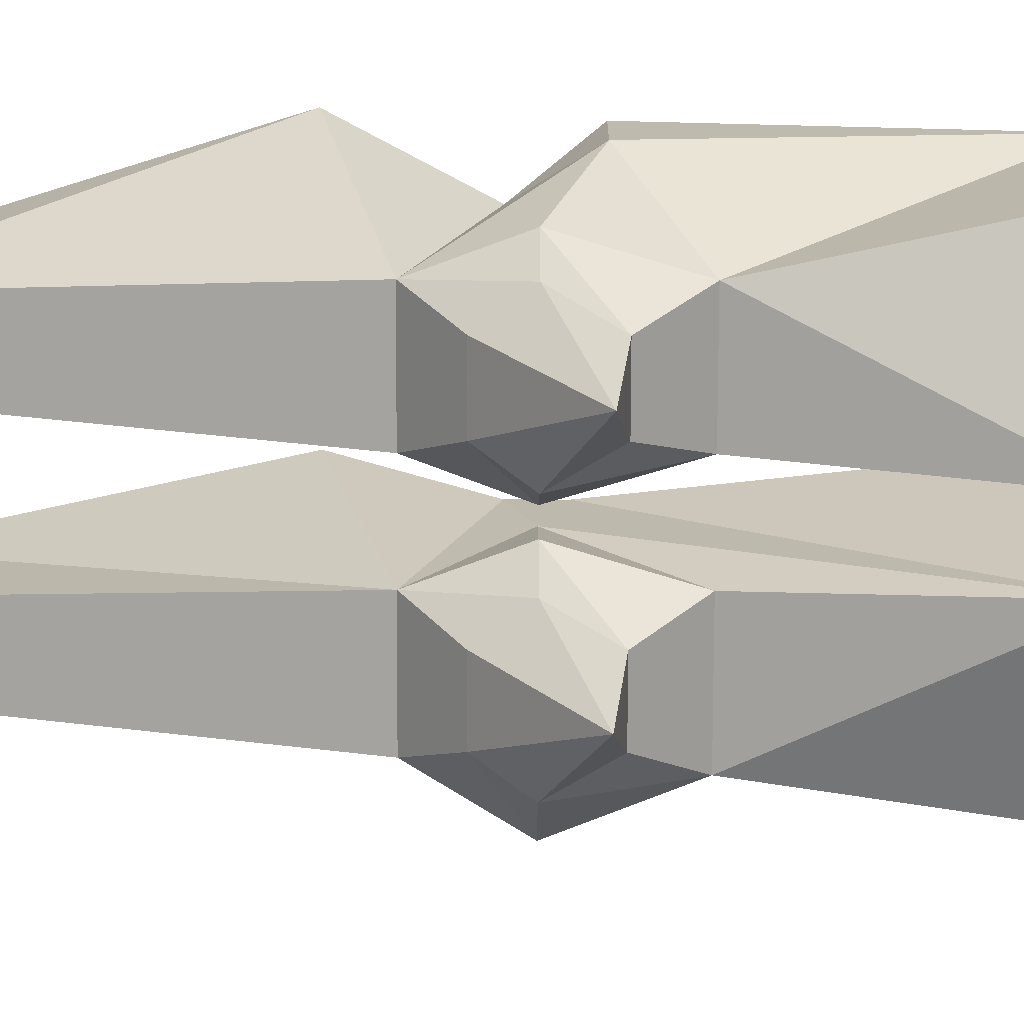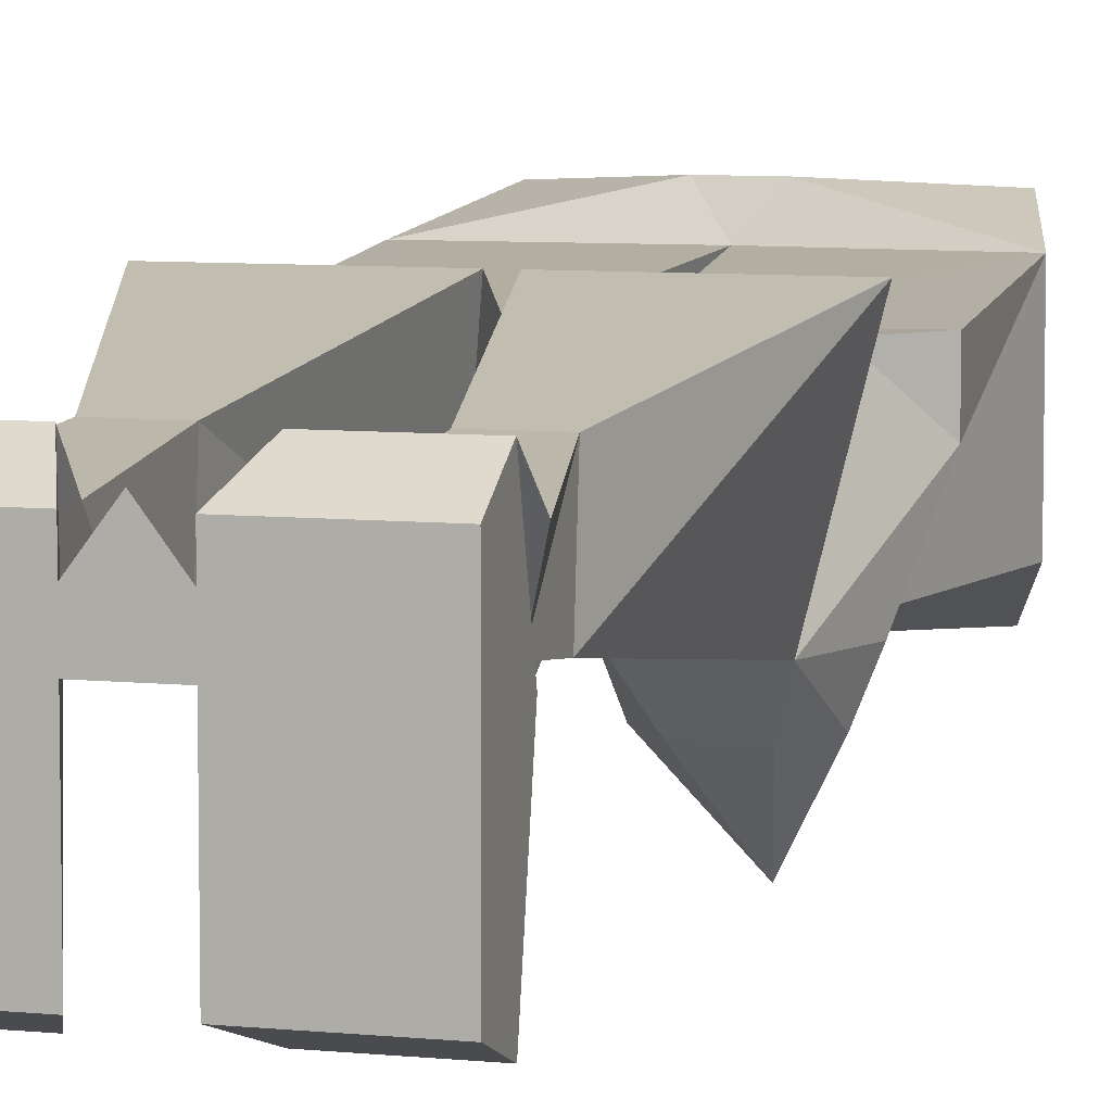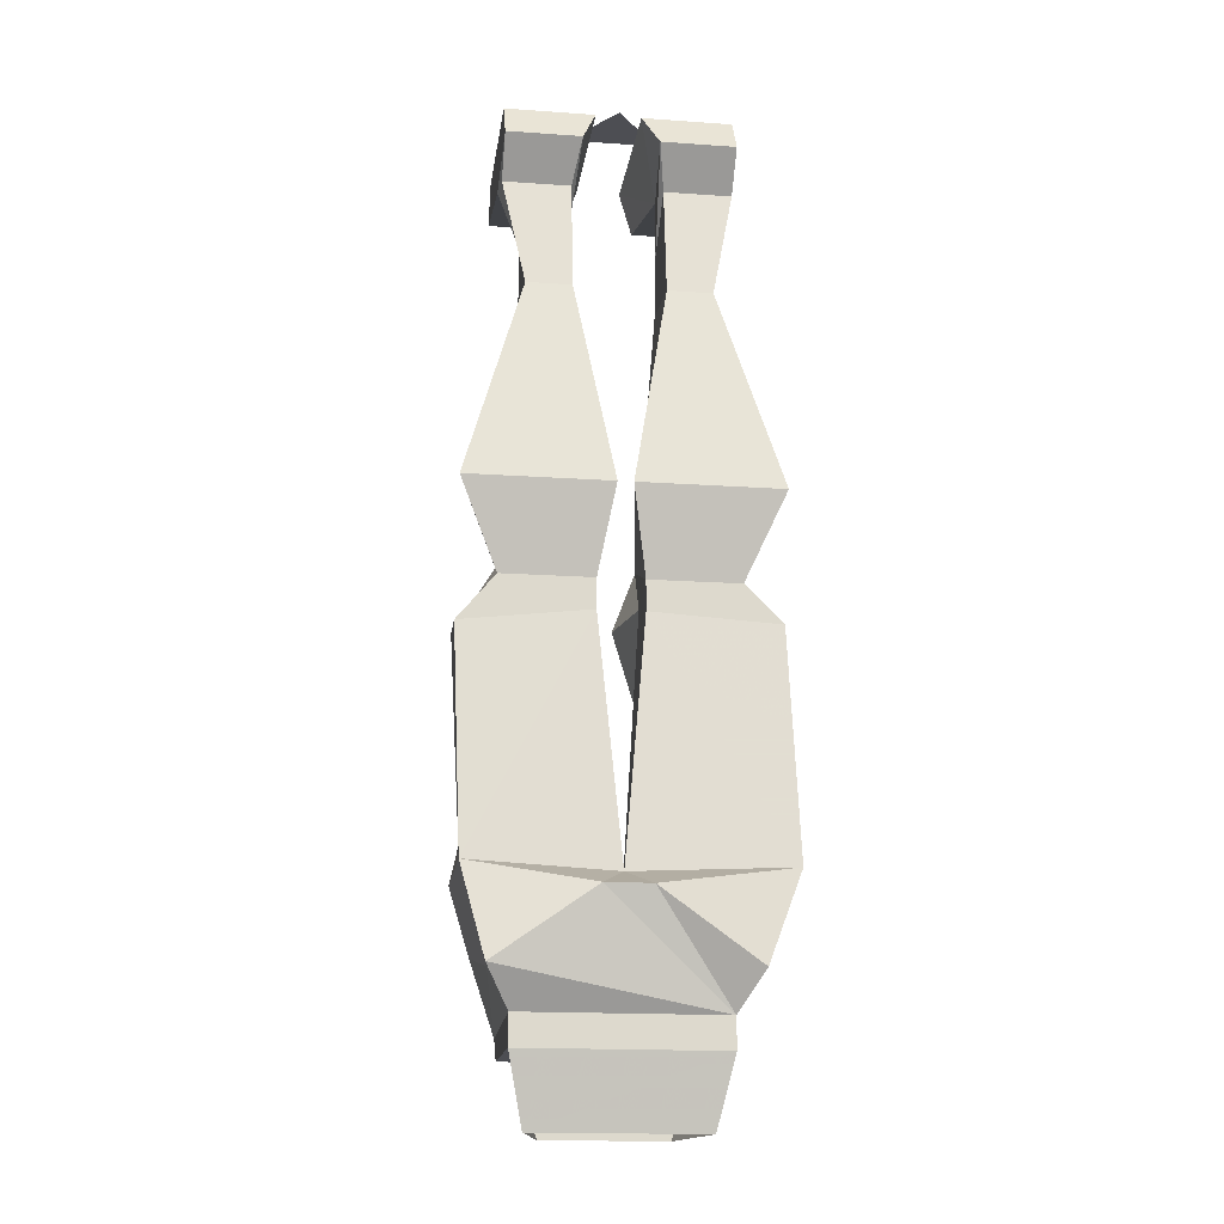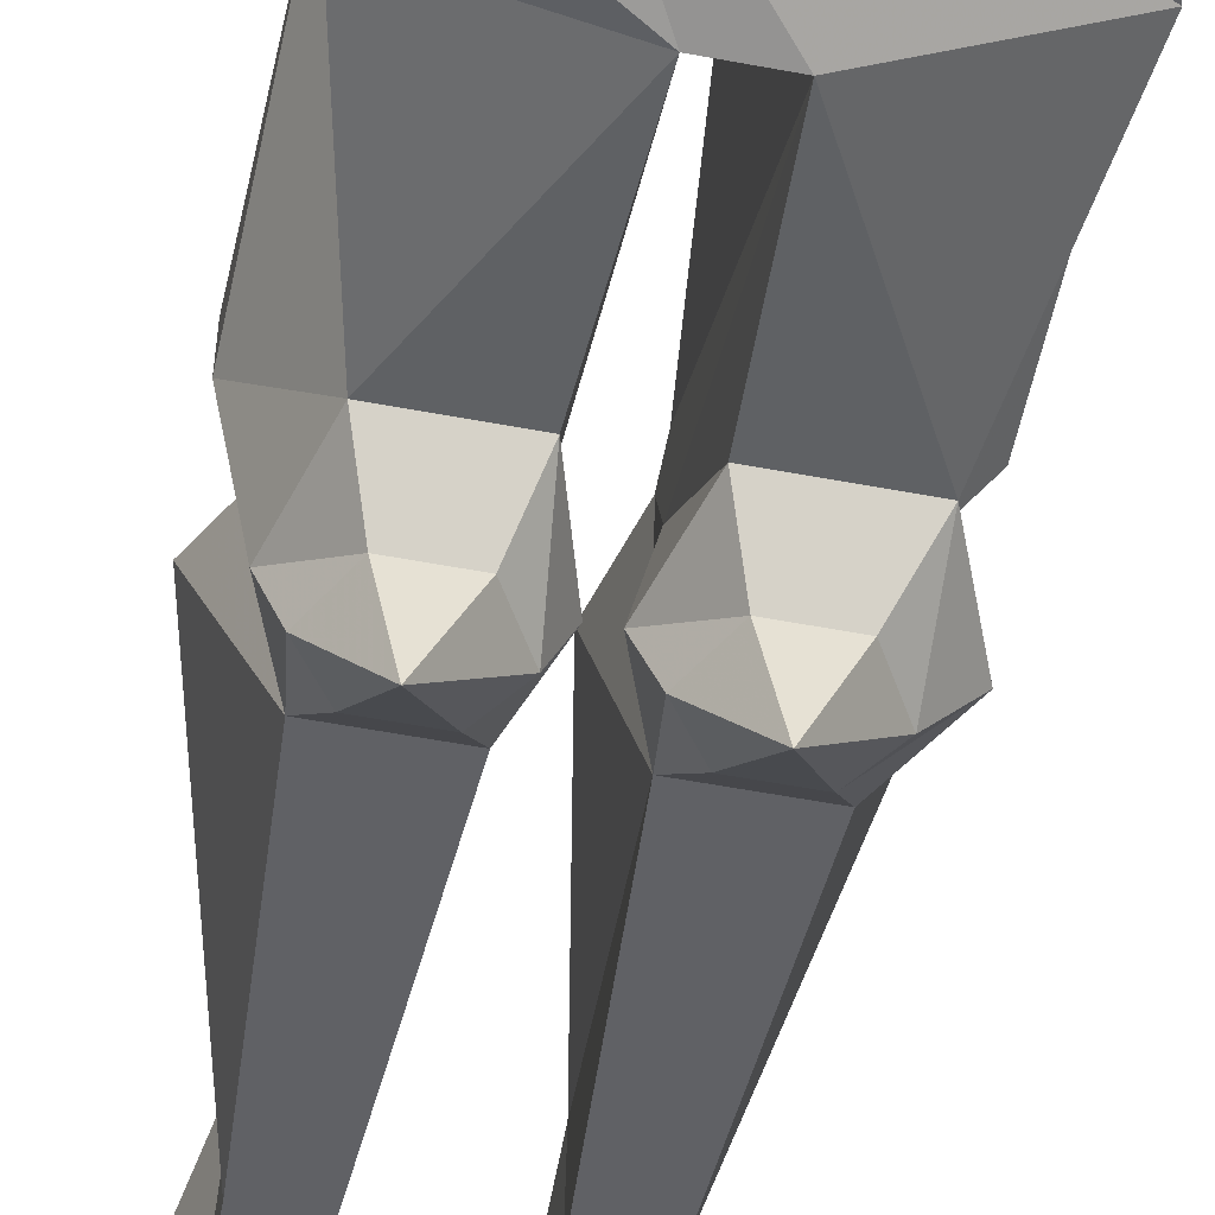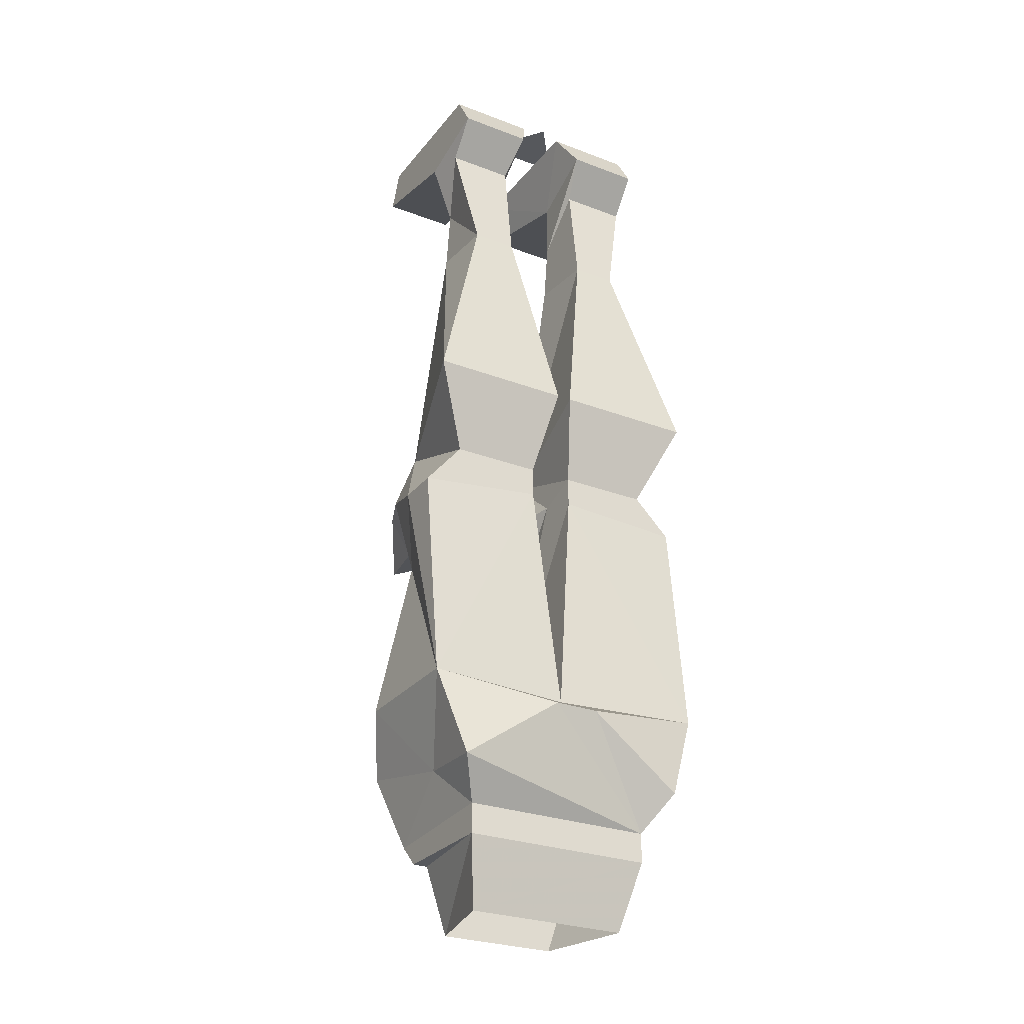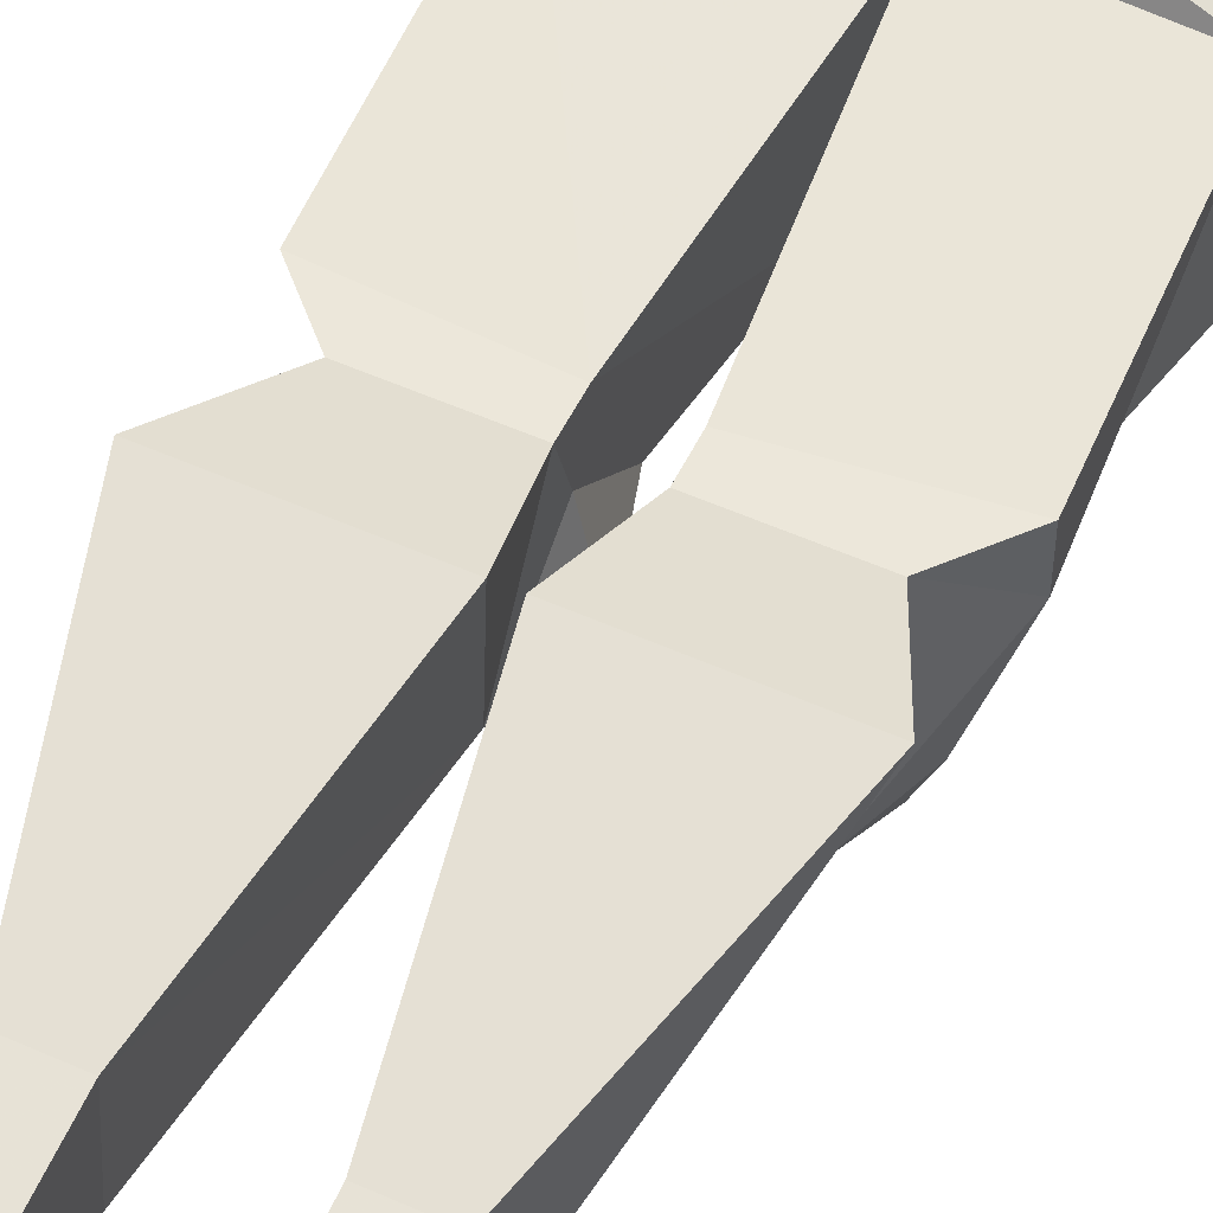
<metadata>
{"format":"obj","ext":"obj","renderer":"f3d","projection":"perspective","resolution":1024,"background":"white","views":[{"elev":-74.7,"azim":-90.2,"up":"+Z"},{"elev":7.5,"azim":-163.9,"up":"+Z"},{"elev":-17.4,"azim":-7.8,"up":"+Y"},{"elev":-57.3,"azim":-11.0,"up":"+Z"},{"elev":-27.7,"azim":-30.2,"up":"+Y"},{"elev":53.7,"azim":-154.5,"up":"+Z"}]}
</metadata>
<code>
v 0.04688 0.04688 -0.01562
v -0.04688 0.04688 -0.01562
v 0 0.04688 0.04688
v 0.02344 0.04688 0.03906
v 0.1172 0.04688 0.03906
v 0.1172 0.04688 -0.125
v 0.02344 0.04688 -0.125
v 0.04688 -0.01562 -0.02344
v 0.03906 0.007812 0.0625
v 0.1172 0.007812 0.0625
v 0.1172 -0.01562 -0.02344
v 0.1172 0.007812 -0.1406
v 0.03906 0.007812 -0.1406
v 0.04688 -0.07812 -0.02344
v 0.04688 -0.03125 0.03125
v 0.1172 -0.03125 0.03125
v 0.09375 -0.07812 -0.02344
v 0.04688 -0.1406 -0.03125
v 0.04688 -0.1484 0.04688
v -0.1172 0.04688 0.03906
v -0.02344 0.04688 0.03906
v -0.02344 0.04688 -0.125
v -0.1172 0.04688 -0.125
v -0.1172 -0.01562 -0.02344
v -0.1172 0.007812 0.0625
v -0.03906 0.007812 0.0625
v -0.04688 -0.01562 -0.02344
v -0.03906 0.007812 -0.1406
v -0.1172 0.007812 -0.1406
v -0.04688 -0.07812 -0.02344
v -0.09375 -0.07812 -0.02344
v -0.1172 -0.03125 0.03125
v -0.04688 -0.03125 0.03125
v 0.09375 -0.1484 0.04688
v 0.1562 -0.3672 0.08594
v 0.09375 -0.1406 -0.03125
v 0.03125 -0.4062 -0.07031
v 0.007812 -0.3672 0.08594
v 0.1172 -0.4531 0.05469
v 0.1094 -0.4062 -0.07031
v 0.09375 -0.4375 -0.1094
v 0.04688 -0.4375 -0.1094
v 0.02344 -0.4688 -0.1094
v 0.007812 -0.4688 -0.07031
v 0.02344 -0.4688 0.007812
v 0.02344 -0.4531 0.05469
v 0.02344 -0.4844 0.05469
v 0.1562 -0.4922 0.05469
v 0.1172 -0.4688 0.007812
v 0.1484 -0.4688 -0.07031
v 0.1172 -0.4688 -0.1094
v 0.0625 -0.5 -0.1797
v 0.04688 -0.5078 -0.1094
v 0.03125 -0.5469 -0.07031
v 0.02344 -0.7266 -0.1094
v -0.04688 -0.1484 0.04688
v -0.04688 -0.1406 -0.03125
v -0.09375 -0.1406 -0.03125
v -0.09375 -0.1484 0.04688
v -0.1562 -0.3672 0.08594
v -0.007812 -0.3672 0.08594
v -0.03125 -0.4062 -0.07031
v -0.1094 -0.4062 -0.07031
v -0.07812 -0.5 -0.1797
v -0.09375 -0.5078 -0.1094
v -0.1172 -0.4688 -0.1094
v -0.09375 -0.4375 -0.1094
v -0.04688 -0.4375 -0.1094
v -0.02344 -0.4688 -0.1094
v -0.04688 -0.5078 -0.1094
v -0.03125 -0.5469 -0.07031
v -0.1094 -0.5469 -0.07031
v -0.1328 -0.4688 -0.07031
v -0.007812 -0.4688 -0.07031
v 0.09375 -0.5078 -0.1094
v 0.1172 -0.5469 -0.07031
v 0.1484 -0.7578 -0.07031
v -0.1016 -0.8672 -0.08594
v -0.02344 -0.7266 -0.1094
v -0.125 -0.7891 -0.1094
v -0.1484 -0.7266 -0.07031
v -0.02344 -0.4688 0.007812
v -0.02344 -0.4844 0.05469
v 0 -0.7344 0.07031
v -0.1484 -0.7266 0.07031
v -0.02344 -0.75 0.1016
v 0.02344 -0.75 0.1016
v 0.1641 -0.7266 0.07031
v 0.1172 -0.8125 0.007812
v 0.1016 -0.8672 -0.08594
v 0.1016 -0.8906 -0.0625
v -0.1016 -0.8906 -0.0625
v -0.1016 -0.8594 0.0625
v -0.1172 -0.8125 0.007812
v -0.1562 -0.5 0.007812
v -0.1172 -0.4531 0.05469
v -0.02344 -0.4531 0.05469
v 0.08594 -0.9609 0.03906
v 0.0625 -0.9609 -0.0625
v 0.08594 -0.8906 -0.0625
v 0.1016 -0.8906 0.0625
v -0.08594 -0.9609 0.03906
v -0.1016 -0.8906 0.0625
v -0.0625 -0.9609 -0.0625
v -0.08594 -0.8906 -0.0625
v 0.1016 -0.8594 0.0625
v -0.125 -0.8203 0.09375
v 0.125 -0.8203 0.09375
v -0.1562 -0.5 0.05469
f 1 2 3
f 4 5 6
f 4 6 7
f 4 7 8
f 4 8 9
f 4 9 5
f 5 9 10
f 5 10 11
f 5 11 6
f 6 11 12
f 6 12 13
f 6 13 7
f 7 13 8
f 8 13 12
f 8 12 11
f 8 11 14
f 8 14 9
f 9 14 15
f 9 15 10
f 10 15 16
f 10 16 17
f 10 17 11
f 11 17 14
f 14 17 18
f 14 18 19
f 14 19 15
f 14 15 15
f 14 15 14
f 20 21 22
f 20 22 23
f 20 23 24
f 20 24 25
f 20 25 26
f 20 26 21
f 21 26 27
f 21 27 22
f 22 27 28
f 22 28 23
f 23 28 29
f 23 29 24
f 24 29 27
f 24 27 30
f 24 30 31
f 24 31 25
f 25 31 32
f 25 32 33
f 25 33 26
f 26 33 30
f 26 30 27
f 16 34 17
f 16 17 16
f 16 17 17
f 34 16 15
f 34 15 19
f 34 19 35
f 34 35 36
f 34 36 17
f 17 36 18
f 18 36 37
f 18 37 19
f 19 37 38
f 19 38 35
f 35 38 39
f 35 39 40
f 35 40 36
f 36 40 37
f 37 44 45
f 37 45 46
f 37 46 38
f 38 46 39
f 39 46 47
f 39 47 48
f 39 48 49
f 39 49 40
f 40 49 50
f 44 54 45
f 45 54 55
f 45 55 47
f 45 47 46
f 30 33 33
f 30 33 30
f 30 33 56
f 30 56 57
f 30 57 31
f 31 57 58
f 31 58 59
f 31 59 32
f 31 32 32
f 31 32 31
f 33 32 59
f 33 59 56
f 56 59 60
f 56 60 61
f 56 61 62
f 56 62 57
f 57 62 58
f 58 62 63
f 58 63 60
f 58 60 59
f 27 29 28
f 54 76 55
f 55 76 77
f 55 77 78
f 55 78 79
f 79 78 80
f 79 80 81
f 79 81 72
f 79 72 71
f 79 71 82
f 79 82 83
f 79 83 84
f 84 83 85
f 84 85 86
f 84 86 87
f 84 87 88
f 84 88 47
f 84 47 55
f 76 50 49
f 76 49 88
f 76 88 77
f 77 88 89
f 77 89 90
f 77 90 78
f 78 90 91
f 78 91 92
f 78 92 93
f 78 93 94
f 78 94 80
f 80 94 81
f 81 94 85
f 81 85 72
f 72 85 95
f 63 95 96
f 63 96 60
f 60 96 61
f 61 96 97
f 61 97 62
f 62 97 82
f 98 99 100
f 98 100 101
f 98 101 102
f 102 101 103
f 102 103 104
f 104 103 105
f 104 105 99
f 99 105 100
f 91 106 101
f 91 101 103
f 91 103 92
f 92 103 93
f 93 103 101
f 93 101 106
f 93 106 107
f 93 107 94
f 94 107 85
f 85 107 86
f 86 107 106
f 86 106 87
f 87 106 108
f 87 108 88
f 88 108 89
f 89 108 106
f 89 106 90
f 90 106 91
f 95 109 96
f 96 109 97
f 97 109 83
f 97 83 82
f 83 109 85
f 85 109 95
f 88 48 47
f 48 88 49
f 37 40 41
f 37 41 42
f 37 42 43
f 37 43 44
f 40 50 41
f 41 50 51
f 41 51 52
f 41 52 42
f 42 52 43
f 43 52 53
f 43 53 44
f 44 53 54
f 64 65 66
f 64 66 67
f 64 67 68
f 64 68 69
f 64 69 70
f 64 70 65
f 65 70 71
f 65 71 72
f 65 72 73
f 65 73 66
f 66 73 63
f 66 63 67
f 67 63 68
f 68 63 62
f 68 62 74
f 68 74 69
f 69 74 71
f 69 71 70
f 52 51 75
f 52 75 53
f 53 75 76
f 53 76 54
f 76 75 51
f 76 51 50
f 72 95 73
f 73 95 63
f 62 82 74
f 74 82 71

</code>
